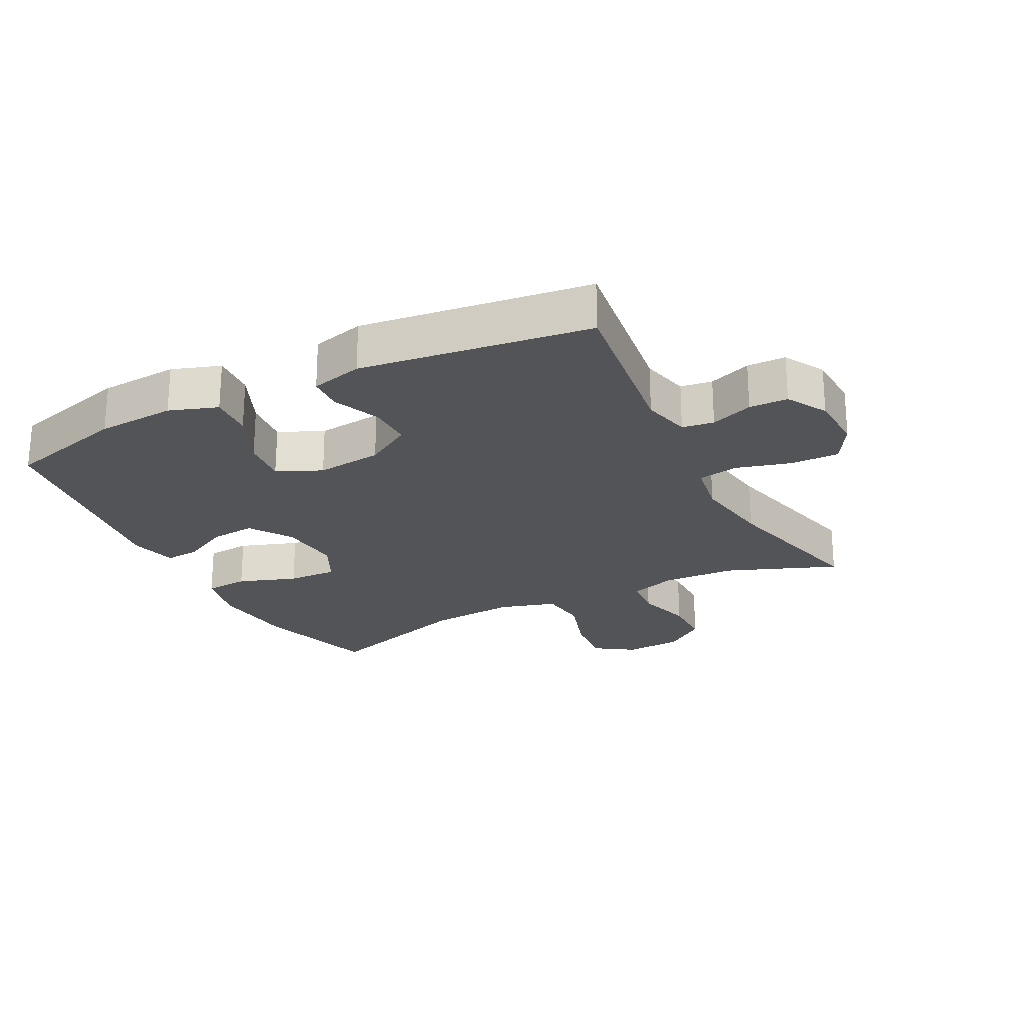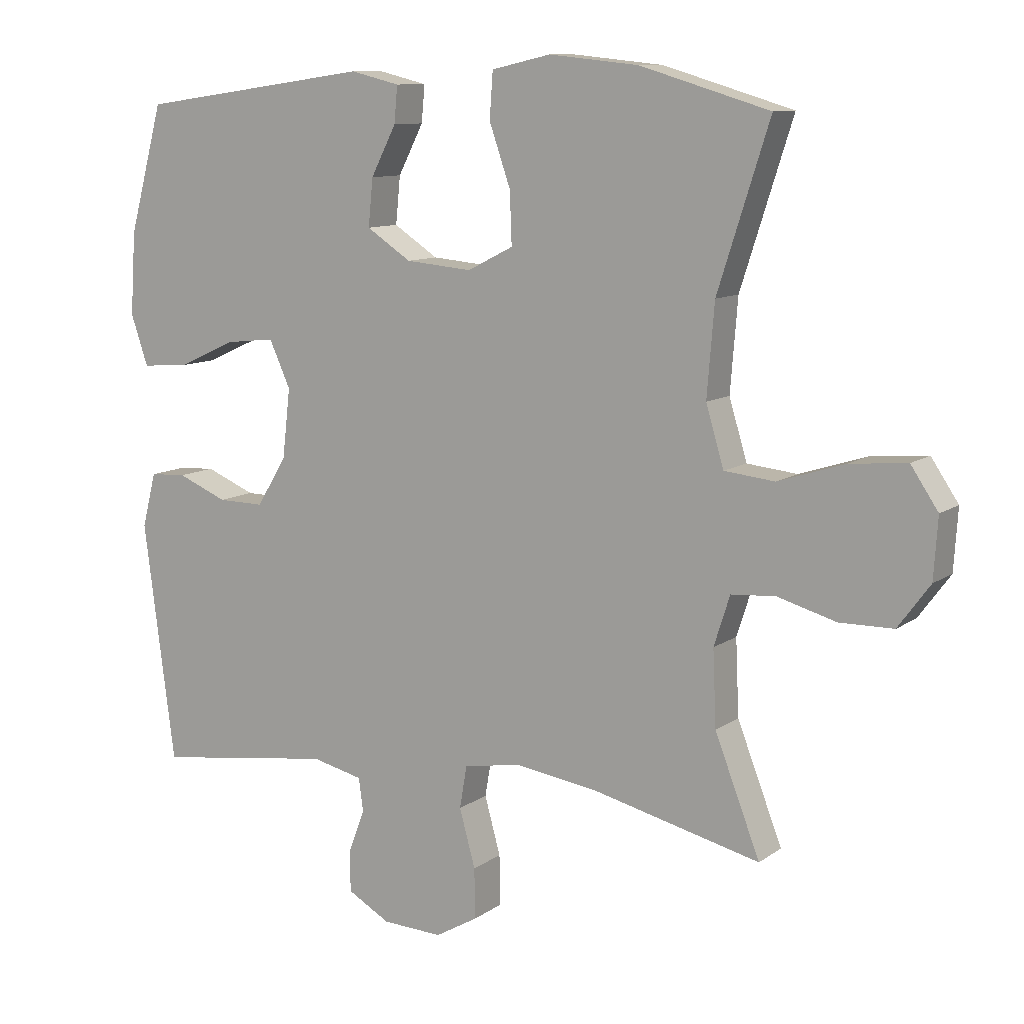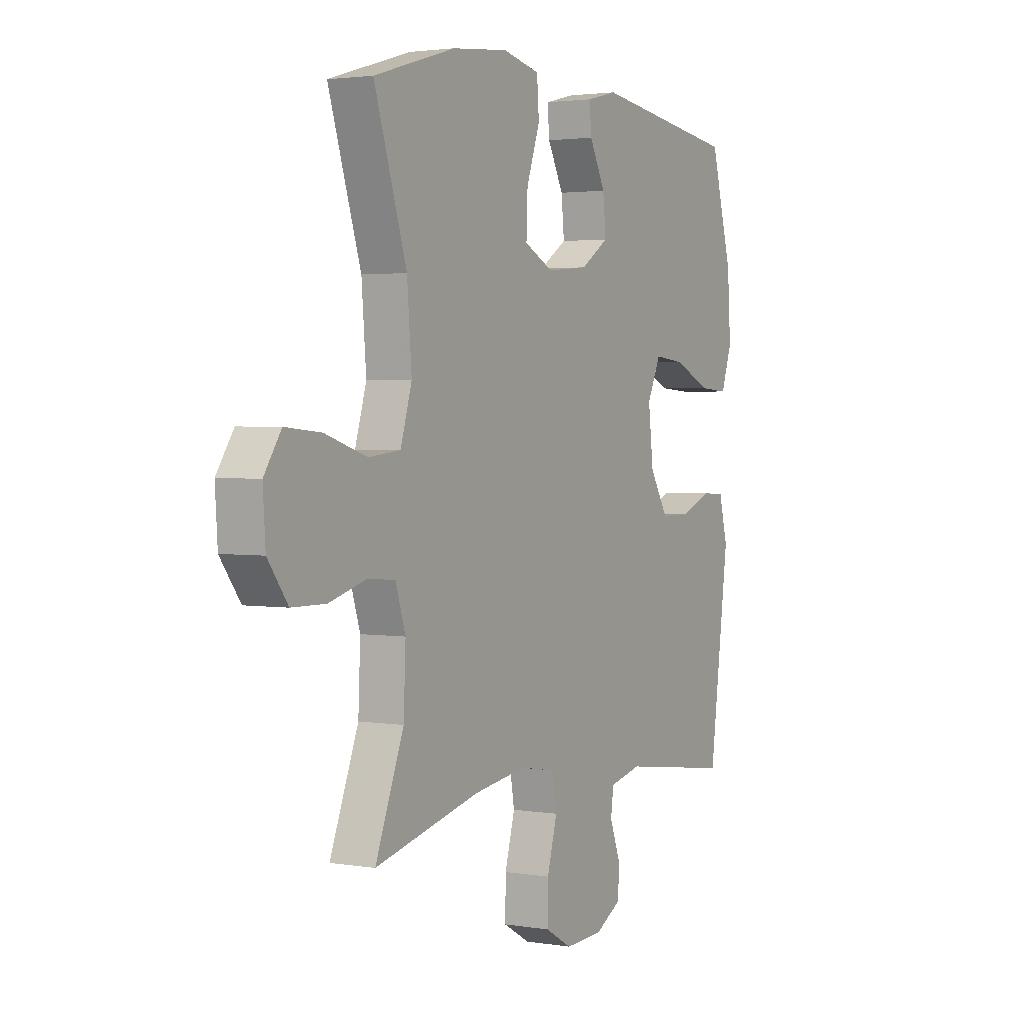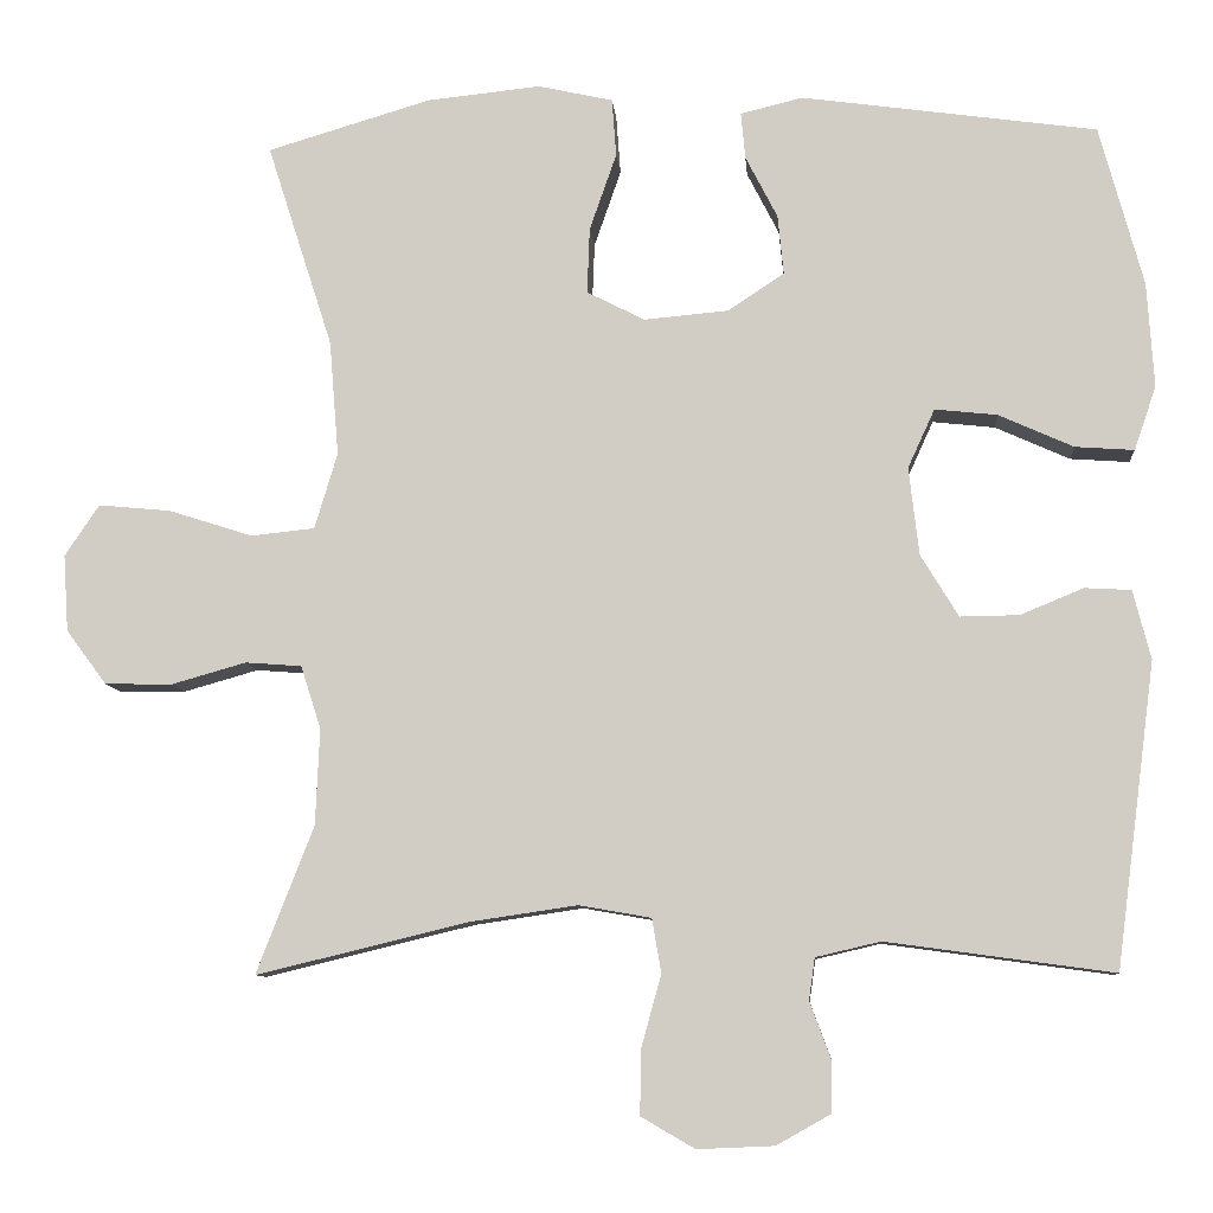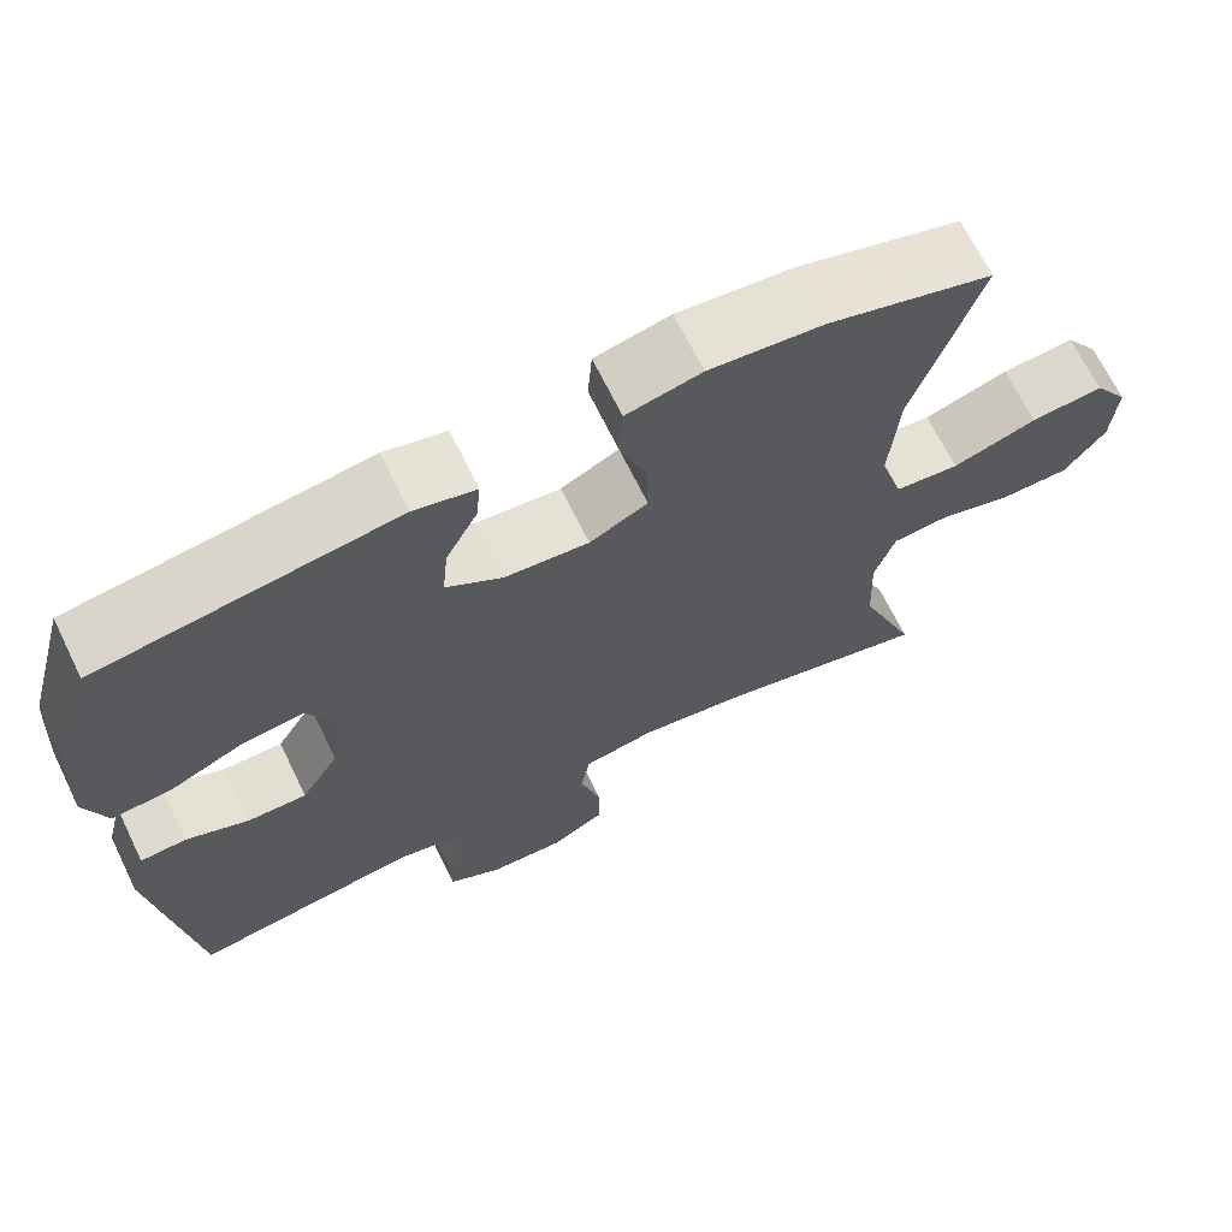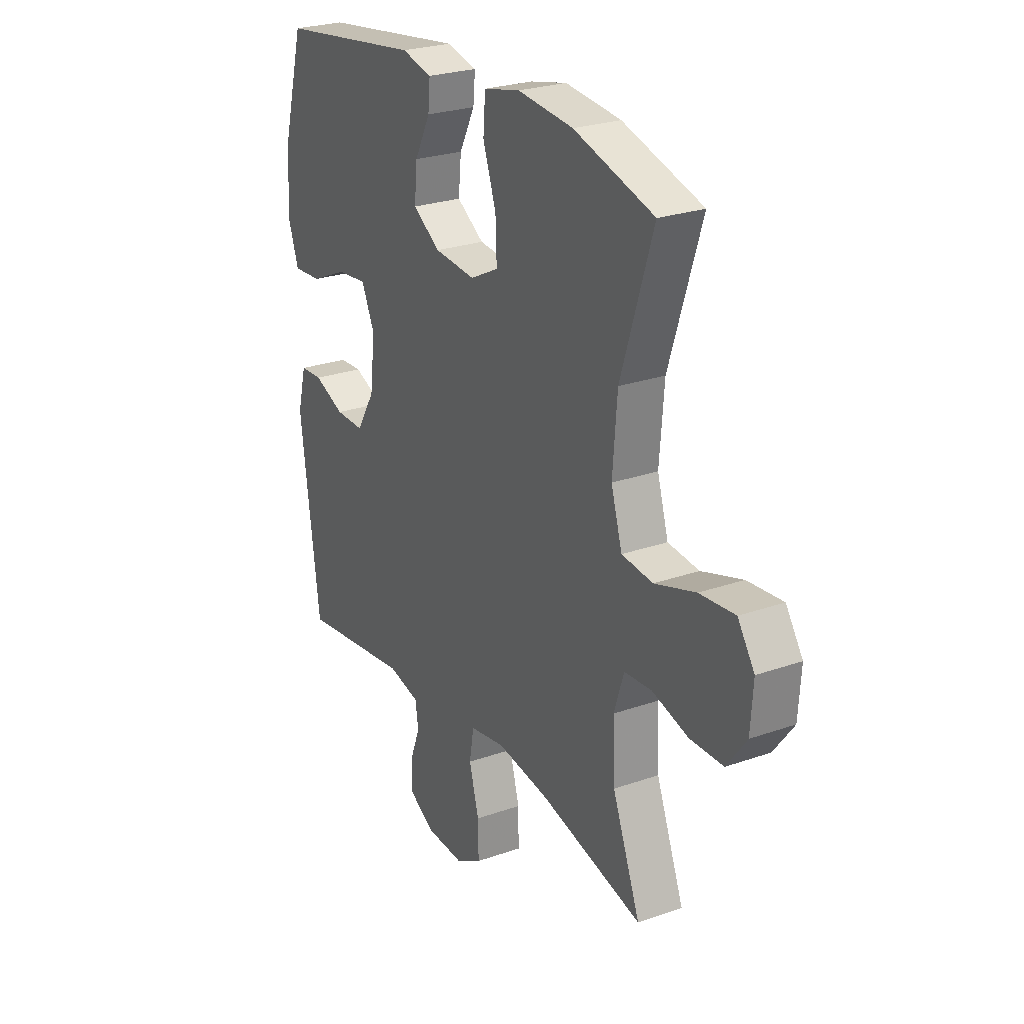
<metadata>
{"format":"obj","ext":"obj","renderer":"f3d","projection":"perspective","resolution":1024,"background":"white","views":[{"elev":-23.4,"azim":117.2,"up":"+Y"},{"elev":10.3,"azim":-149.0,"up":"+Z"},{"elev":2.5,"azim":-60.1,"up":"+Z"},{"elev":-8.8,"azim":4.6,"up":"+Z"},{"elev":68.2,"azim":154.0,"up":"+Z"},{"elev":25.6,"azim":-119.4,"up":"+Z"}]}
</metadata>
<code>
v 0.5 0.07 0.5
v 0.552 0.07 0.309
v 0.56 0.07 0.185
v 0.534 0.07 0.109
v 0.464 0.07 0.114
v 0.375 0.07 0.154
v 0.301 0.07 0.162
v 0.269 0.07 0.092
v 0.281 0.07 -0.012
v 0.326 0.07 -0.086
v 0.396 0.07 -0.085
v 0.471 0.07 -0.054
v 0.526 0.07 -0.057
v 0.547 0.07 -0.139
v 0.5 0.07 -0.5
v 0.23 0.07 -0.463
v 0.153 0.07 -0.481
v 0.146 0.07 -0.531
v 0.171 0.07 -0.598
v 0.17 0.07 -0.659
v 0.106 0.07 -0.695
v 0.015 0.07 -0.699
v -0.049 0.07 -0.662
v -0.048 0.07 -0.586
v -0.024 0.07 -0.499
v -0.035 0.07 -0.435
v -0.121 0.07 -0.42
v -0.249 0.07 -0.439
v -0.5 0.07 -0.5
v -0.432 0.07 -0.325
v -0.427 0.07 -0.211
v -0.451 0.07 -0.136
v -0.518 0.07 -0.131
v -0.606 0.07 -0.156
v -0.687 0.07 -0.155
v -0.735 0.07 -0.09
v -0.741 0.07 0.001
v -0.7 0.07 0.062
v -0.614 0.07 0.054
v -0.514 0.07 0.022
v -0.438 0.07 0.03
v -0.411 0.07 0.12
v -0.422 0.07 0.257
v -0.5 0.07 0.5
v -0.305 0.07 0.558
v -0.17 0.07 0.572
v -0.081 0.07 0.552
v -0.076 0.07 0.483
v -0.108 0.07 0.391
v -0.111 0.07 0.313
v -0.042 0.07 0.278
v 0.058 0.07 0.287
v 0.125 0.07 0.331
v 0.118 0.07 0.402
v 0.08 0.07 0.476
v 0.075 0.07 0.531
v 0.149 0.07 0.549
v 0.5 0 0.5
v 0.552 0 0.309
v 0.56 0 0.185
v 0.534 0 0.109
v 0.464 0 0.114
v 0.375 0 0.154
v 0.301 0 0.162
v 0.269 0 0.092
v 0.281 0 -0.012
v 0.326 0 -0.086
v 0.396 0 -0.085
v 0.471 0 -0.054
v 0.526 0 -0.057
v 0.547 0 -0.139
v 0.5 0 -0.5
v 0.23 0 -0.463
v 0.153 0 -0.481
v 0.146 0 -0.531
v 0.171 0 -0.598
v 0.17 0 -0.659
v 0.106 0 -0.695
v 0.015 0 -0.699
v -0.049 0 -0.662
v -0.048 0 -0.586
v -0.024 0 -0.499
v -0.035 0 -0.435
v -0.121 0 -0.42
v -0.249 0 -0.439
v -0.5 0 -0.5
v -0.432 0 -0.325
v -0.427 0 -0.211
v -0.451 0 -0.136
v -0.518 0 -0.131
v -0.606 0 -0.156
v -0.687 0 -0.155
v -0.735 0 -0.09
v -0.741 0 0.001
v -0.7 0 0.062
v -0.614 0 0.054
v -0.514 0 0.022
v -0.438 0 0.03
v -0.411 0 0.12
v -0.422 0 0.257
v -0.5 0 0.5
v -0.305 0 0.558
v -0.17 0 0.572
v -0.081 0 0.552
v -0.076 0 0.483
v -0.108 0 0.391
v -0.111 0 0.313
v -0.042 0 0.278
v 0.058 0 0.287
v 0.125 0 0.331
v 0.118 0 0.402
v 0.08 0 0.476
v 0.075 0 0.531
v 0.149 0 0.549
f 54 55 56 57
f 53 54 57 1
f 52 53 1 2
f 51 52 2 3
f 46 47 48 49
f 46 49 50
f 43 44 45 46
f 42 43 46 50
f 41 42 50 51
f 37 38 39 40
f 35 36 37 40
f 33 34 35 40
f 32 33 40 41
f 31 32 41 51
f 28 29 30
f 27 28 30 31
f 26 27 31 51
f 22 23 24 25
f 18 19 20 21
f 17 18 21 22
f 13 14 15 16
f 11 12 13 16
f 10 11 16 17
f 9 10 17 22
f 3 4 5 6
f 3 6 7
f 51 3 7
f 26 51 7 8
f 22 25 26
f 8 9 22 26
f 114 113 112 111
f 58 114 111 110
f 59 58 110 109
f 60 59 109 108
f 106 105 104 103
f 107 106 103
f 103 102 101 100
f 107 103 100 99
f 108 107 99 98
f 97 96 95 94
f 97 94 93 92
f 97 92 91 90
f 98 97 90 89
f 108 98 89 88
f 87 86 85
f 88 87 85 84
f 108 88 84 83
f 82 81 80 79
f 78 77 76 75
f 79 78 75 74
f 73 72 71 70
f 73 70 69 68
f 74 73 68 67
f 79 74 67 66
f 63 62 61 60
f 64 63 60
f 64 60 108
f 65 64 108 83
f 83 82 79
f 83 79 66 65
f 1 58 59 2
f 2 59 60 3
f 3 60 61 4
f 4 61 62 5
f 5 62 63 6
f 6 63 64 7
f 7 64 65 8
f 8 65 66 9
f 9 66 67 10
f 10 67 68 11
f 11 68 69 12
f 12 69 70 13
f 13 70 71 14
f 14 71 72 15
f 15 72 73 16
f 16 73 74 17
f 17 74 75 18
f 18 75 76 19
f 19 76 77 20
f 20 77 78 21
f 21 78 79 22
f 22 79 80 23
f 23 80 81 24
f 24 81 82 25
f 25 82 83 26
f 26 83 84 27
f 27 84 85 28
f 28 85 86 29
f 29 86 87 30
f 30 87 88 31
f 31 88 89 32
f 32 89 90 33
f 33 90 91 34
f 34 91 92 35
f 35 92 93 36
f 36 93 94 37
f 37 94 95 38
f 38 95 96 39
f 39 96 97 40
f 40 97 98 41
f 41 98 99 42
f 42 99 100 43
f 43 100 101 44
f 44 101 102 45
f 45 102 103 46
f 46 103 104 47
f 47 104 105 48
f 48 105 106 49
f 49 106 107 50
f 50 107 108 51
f 51 108 109 52
f 52 109 110 53
f 53 110 111 54
f 54 111 112 55
f 55 112 113 56
f 56 113 114 57
f 57 114 58 1

</code>
